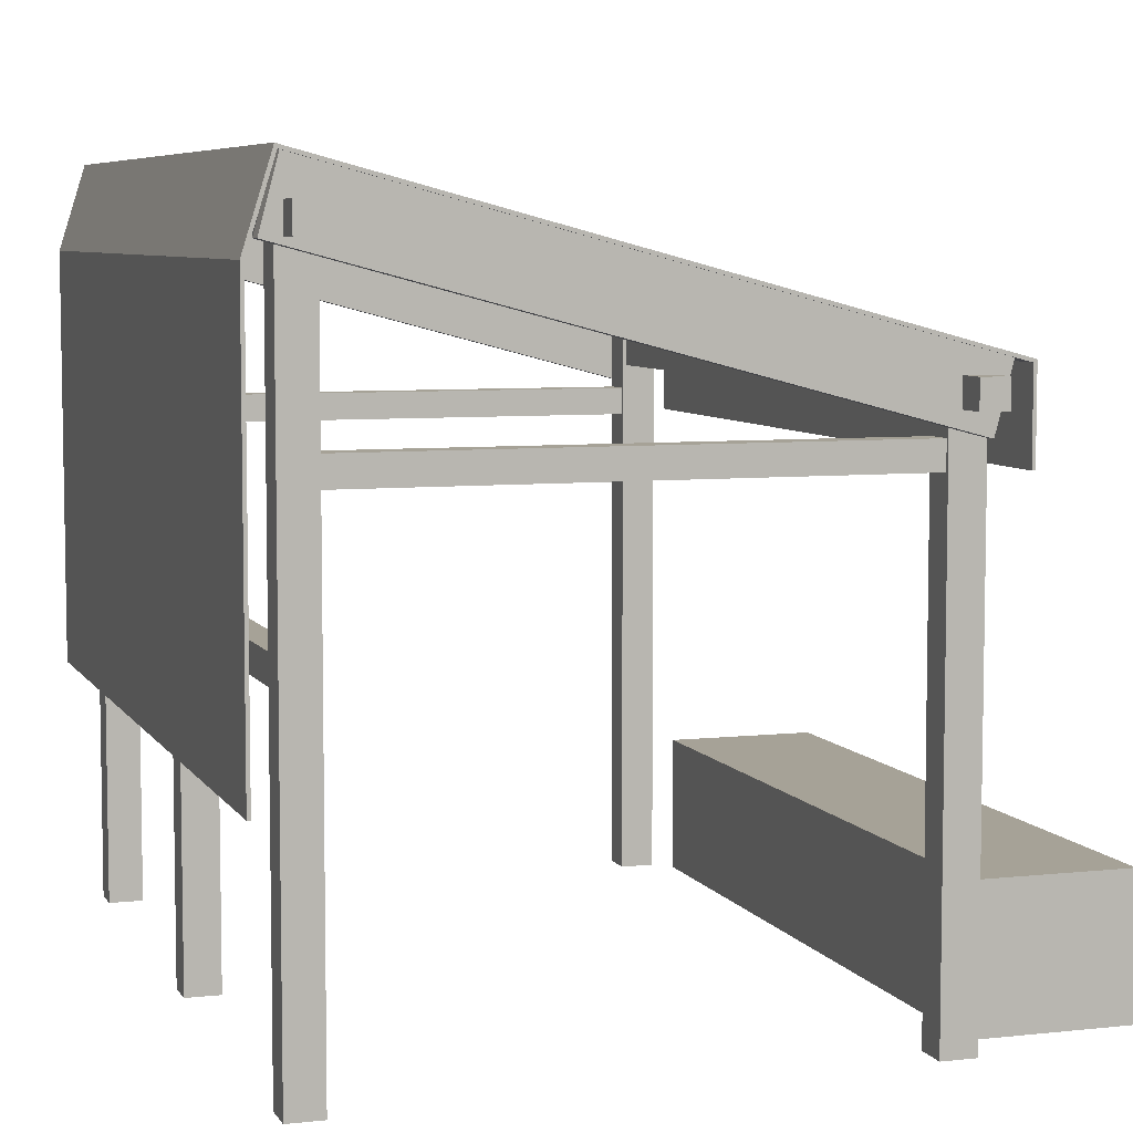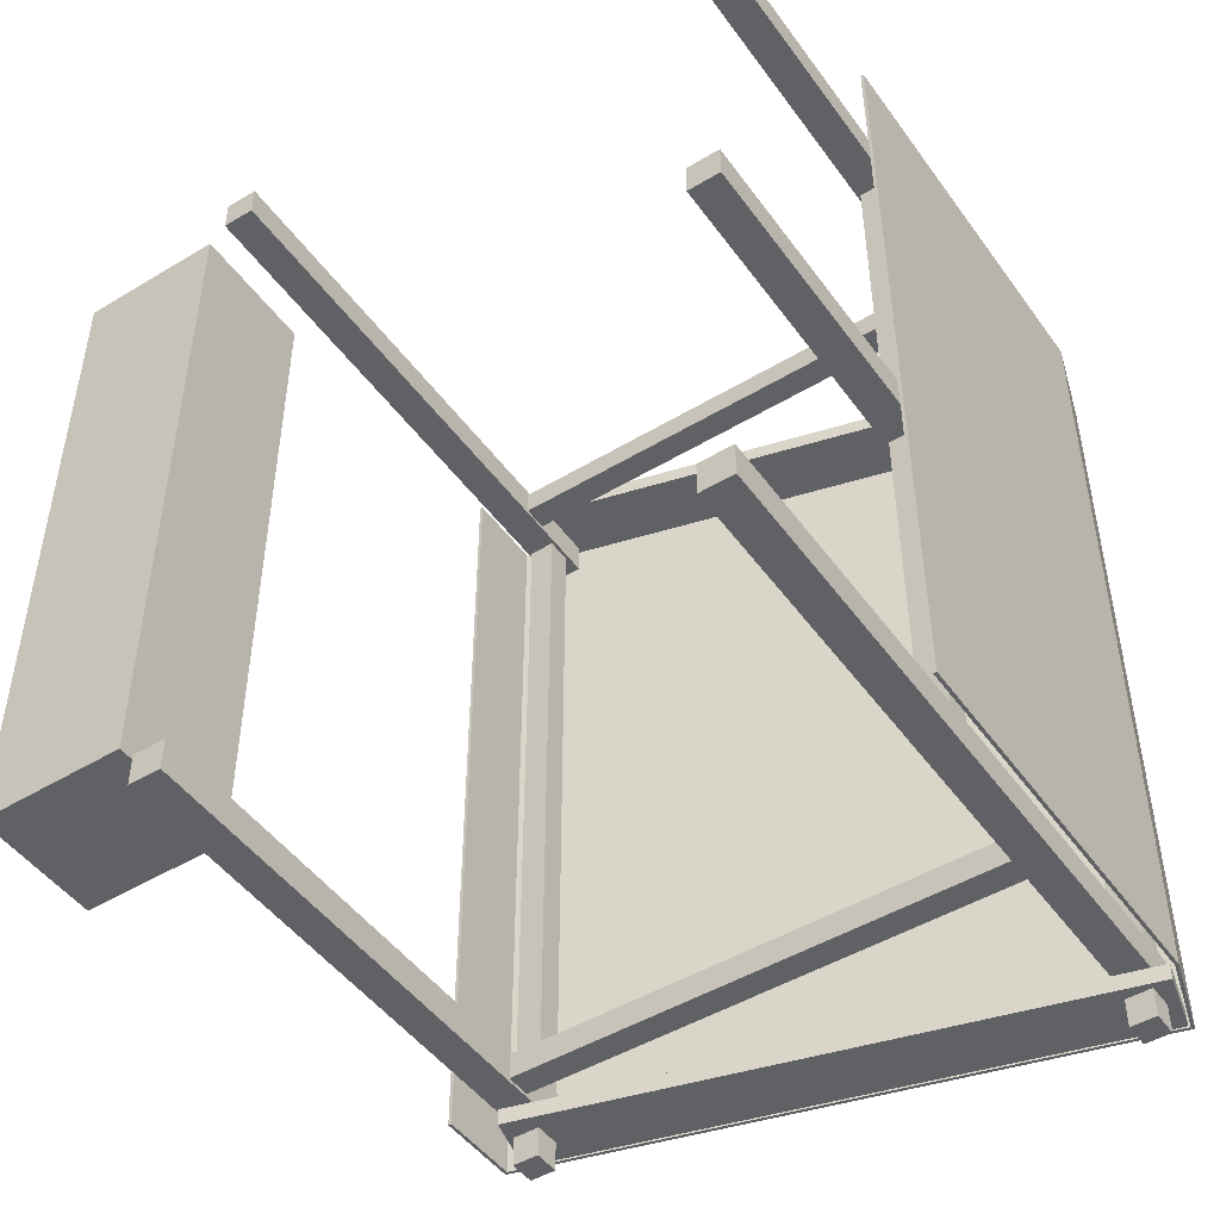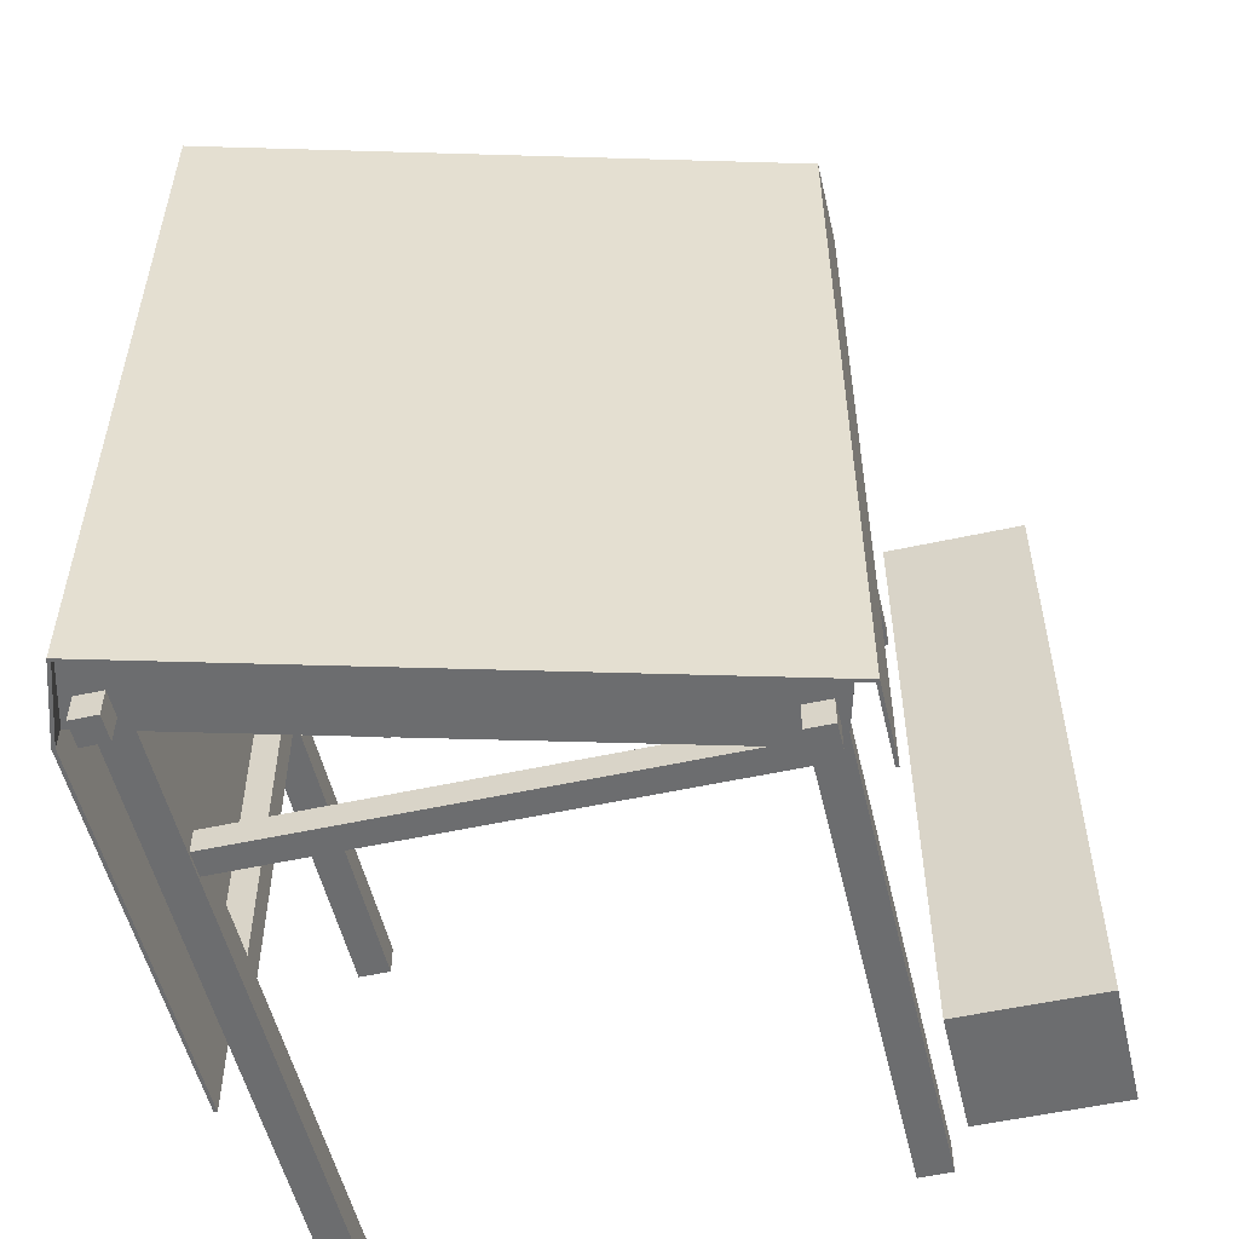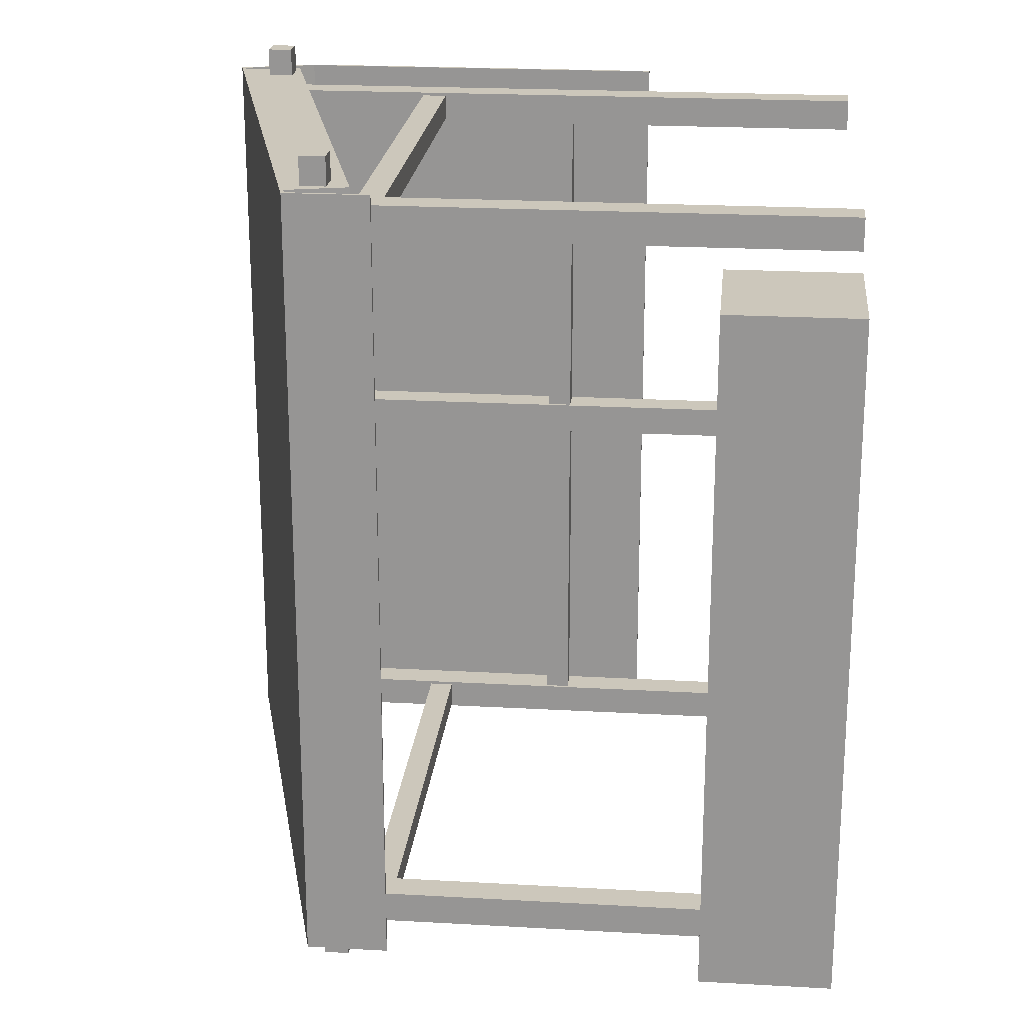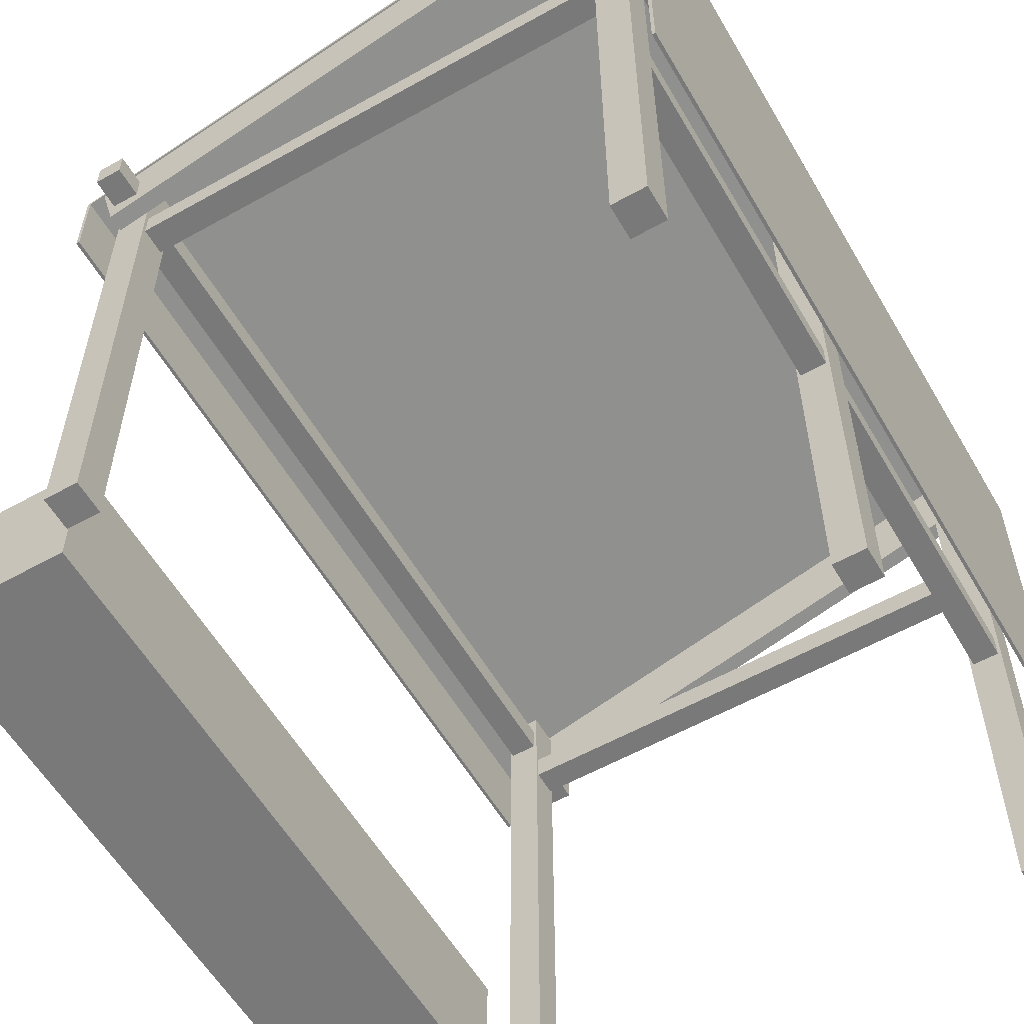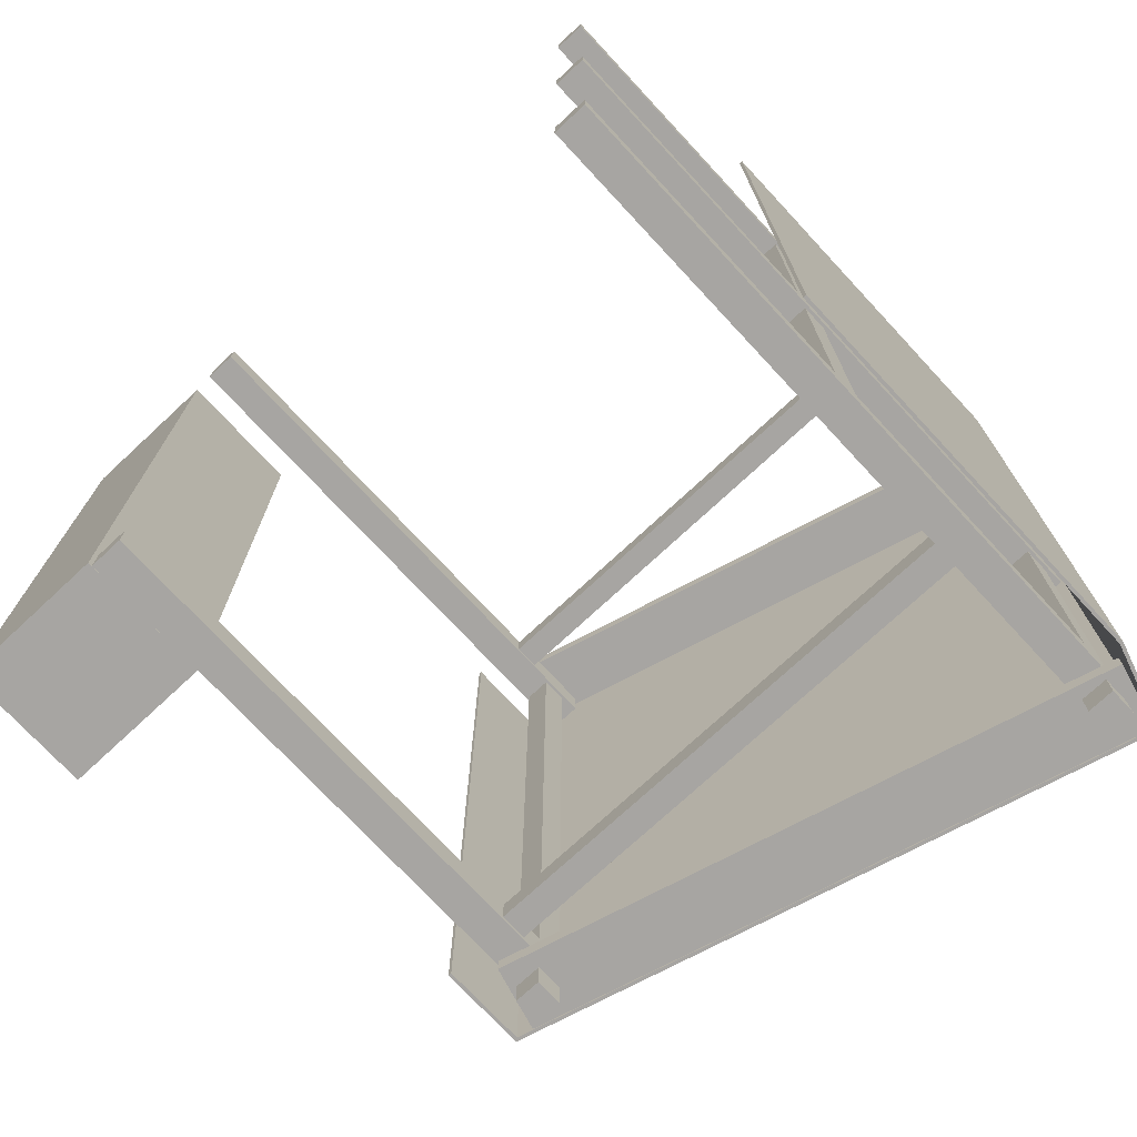
<metadata>
{"format":"obj","ext":"obj","renderer":"f3d","projection":"perspective","resolution":1024,"background":"white","views":[{"elev":6.5,"azim":161.8,"up":"+Y"},{"elev":-47.7,"azim":34.1,"up":"+Z"},{"elev":-53.9,"azim":-166.8,"up":"+Z"},{"elev":21.6,"azim":-84.3,"up":"+Z"},{"elev":-57.8,"azim":30.1,"up":"+Y"},{"elev":-73.9,"azim":42.9,"up":"+Z"}]}
</metadata>
<code>
o front
v -0.5 2.125 -1.375
v -0.5 2.125 -1.5
v -0.5 0 -1.375
v -0.5 0 -1.5
v -0.625 2.125 -1.5
v -0.625 2.125 -1.375
v -0.625 0 -1.5
v -0.625 0 -1.375
f 4 7 5 2
f 3 4 2 1
f 8 3 1 6
f 7 8 6 5
f 6 1 2 5
f 7 4 3 8
o front
v -0.5 2.125 1.5
v -0.5 2.125 1.375
v -0.5 0 1.5
v -0.5 0 1.375
v -0.625 2.125 1.375
v -0.625 2.125 1.5
v -0.625 0 1.375
v -0.625 0 1.5
f 12 15 13 10
f 11 12 10 9
f 16 11 9 14
f 15 16 14 13
f 14 9 10 13
f 15 12 11 16
o back
v 1.5 2.625 1.5
v 1.5 2.625 1.375
v 1.5 0 1.5
v 1.5 0 1.375
v 1.375 2.625 1.375
v 1.375 2.625 1.5
v 1.375 0 1.375
v 1.375 0 1.5
f 20 23 21 18
f 19 20 18 17
f 24 19 17 22
f 23 24 22 21
f 22 17 18 21
f 23 20 19 24
o back
v 1.5 2.625 -1.375
v 1.5 2.625 -1.5
v 1.5 0 -1.375
v 1.5 0 -1.5
v 1.375 2.625 -1.5
v 1.375 2.625 -1.375
v 1.375 0 -1.5
v 1.375 0 -1.375
f 28 31 29 26
f 27 28 26 25
f 32 27 25 30
f 31 32 30 29
f 30 25 26 29
f 31 28 27 32
o back
v 1.5 2.625 0.0625
v 1.5 2.625 -0.0625
v 1.5 0 0.0625
v 1.5 0 -0.0625
v 1.375 2.625 -0.0625
v 1.375 2.625 0.0625
v 1.375 0 -0.0625
v 1.375 0 0.0625
f 36 39 37 34
f 35 36 34 33
f 40 35 33 38
f 39 40 38 37
f 38 33 34 37
f 39 36 35 40
o back
v 1.488 1.2 1.487
v 1.488 1.3 1.487
v 1.488 1.2 -1.488
v 1.488 1.3 -1.488
v 1.387 1.3 1.487
v 1.387 1.2 1.487
v 1.387 1.3 -1.488
v 1.387 1.2 -1.488
f 44 47 45 42
f 43 44 42 41
f 48 43 41 46
f 47 48 46 45
f 46 41 42 45
f 47 44 43 48
o side
v 1.487 1.763 -1.488
v 1.487 1.863 -1.488
v -0.6125 1.762 -1.488
v -0.6125 1.863 -1.488
v 1.487 1.863 -1.387
v 1.487 1.763 -1.387
v -0.6125 1.863 -1.387
v -0.6125 1.762 -1.387
f 52 55 53 50
f 51 52 50 49
f 56 51 49 54
f 55 56 54 53
f 54 49 50 53
f 55 52 51 56
o side
v 1.487 1.763 1.387
v 1.487 1.863 1.387
v -0.6125 1.762 1.387
v -0.6125 1.863 1.387
v 1.487 1.863 1.488
v 1.487 1.763 1.488
v -0.6125 1.863 1.488
v -0.6125 1.762 1.488
f 60 63 61 58
f 59 60 58 57
f 64 59 57 62
f 63 64 62 61
f 62 57 58 61
f 63 60 59 64
o front
v -0.5125 1.95 1.675
v -0.5125 2.05 1.675
v -0.5125 1.95 -1.675
v -0.5125 2.05 -1.675
v -0.6125 2.05 1.675
v -0.6125 1.95 1.675
v -0.6125 2.05 -1.675
v -0.6125 1.95 -1.675
f 68 71 69 66
f 67 68 66 65
f 72 67 65 70
f 71 72 70 69
f 70 65 66 69
f 71 68 67 72
o back
v 1.488 2.45 1.675
v 1.488 2.55 1.675
v 1.488 2.45 -1.675
v 1.488 2.55 -1.675
v 1.387 2.55 1.675
v 1.387 2.45 1.675
v 1.387 2.55 -1.675
v 1.387 2.45 -1.675
f 76 79 77 74
f 75 76 74 73
f 80 75 73 78
f 79 80 78 77
f 78 73 74 77
f 79 76 75 80
o top
v 1.558 2.446 -1.562
v 1.493 2.687 -1.562
v -0.6152 1.863 -1.562
v -0.6799 2.105 -1.562
v 1.493 2.687 -1.5
v 1.558 2.446 -1.5
v -0.6799 2.105 -1.5
v -0.6152 1.863 -1.5
f 84 87 85 82
f 83 84 82 81
f 88 83 81 86
f 87 88 86 85
f 86 81 82 85
f 87 84 83 88
o top
v 1.558 2.446 1.5
v 1.493 2.687 1.5
v -0.6152 1.863 1.5
v -0.6799 2.105 1.5
v 1.493 2.687 1.562
v 1.558 2.446 1.562
v -0.6799 2.105 1.562
v -0.6152 1.863 1.562
f 92 95 93 90
f 91 92 90 89
f 96 91 89 94
f 95 96 94 93
f 94 89 90 93
f 95 92 91 96
o top
v 1.498 2.695 1.569
v 1.498 2.695 -1.569
v 1.501 2.683 1.569
v 1.501 2.683 -1.569
v -0.7479 2.093 -1.569
v -0.7479 2.093 1.569
v -0.7447 2.081 -1.569
v -0.7447 2.081 1.569
f 100 103 101 98
f 99 100 98 97
f 104 99 97 102
f 103 104 102 101
f 102 97 98 101
f 103 100 99 104
o back
v 1.498 2.695 1.569
v 1.498 2.695 -1.569
v 1.51 2.698 1.569
v 1.51 2.698 -1.569
v 1.596 2.385 -1.569
v 1.596 2.385 1.569
v 1.608 2.388 -1.569
v 1.608 2.388 1.569
f 108 111 109 106
f 107 108 106 105
f 112 107 105 110
f 111 112 110 109
f 110 105 106 109
f 111 108 107 112
o back
v 1.595 2.388 1.569
v 1.595 2.388 -1.569
v 1.607 2.388 1.569
v 1.607 2.388 -1.569
v 1.595 0.8759 -1.569
v 1.595 0.8759 1.569
v 1.607 0.8759 -1.569
v 1.607 0.8759 1.569
f 116 119 117 114
f 115 116 114 113
f 120 115 113 118
f 119 120 118 117
f 118 113 114 117
f 119 116 115 120
o front
v -0.7479 2.093 1.569
v -0.7479 2.093 -1.569
v -0.7356 2.093 1.569
v -0.7356 2.093 -1.569
v -0.7479 1.768 -1.569
v -0.7479 1.768 1.569
v -0.7356 1.768 -1.569
v -0.7356 1.768 1.569
f 124 127 125 122
f 123 124 122 121
f 128 123 121 126
f 127 128 126 125
f 126 121 122 125
f 127 124 123 128
o cube
v -0.6875 0.5 1.312
v -0.6875 0.5 -1.312
v -0.6875 0 1.312
v -0.6875 0 -1.312
v -1.25 0.5 -1.312
v -1.25 0.5 1.312
v -1.25 0 -1.312
v -1.25 0 1.312
f 132 135 133 130
f 131 132 130 129
f 136 131 129 134
f 135 136 134 133
f 134 129 130 133
f 135 132 131 136

</code>
